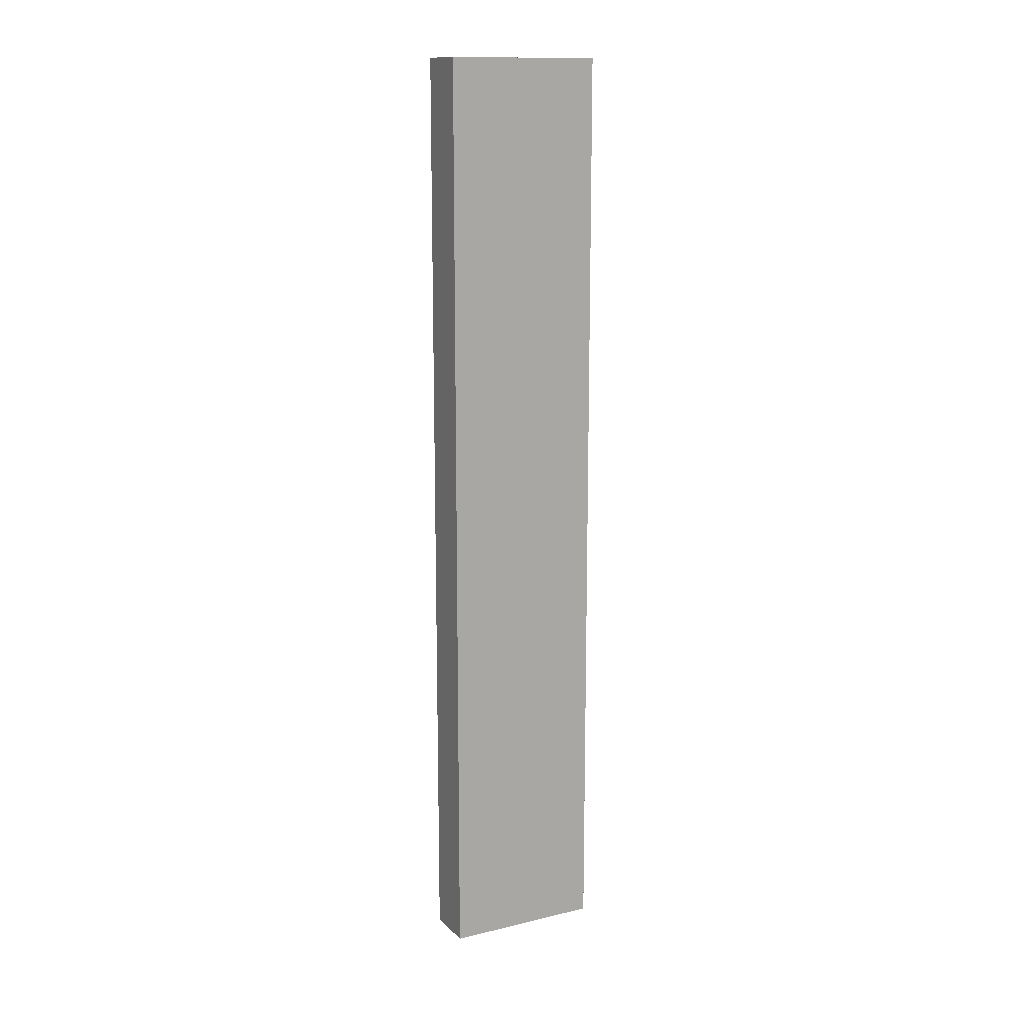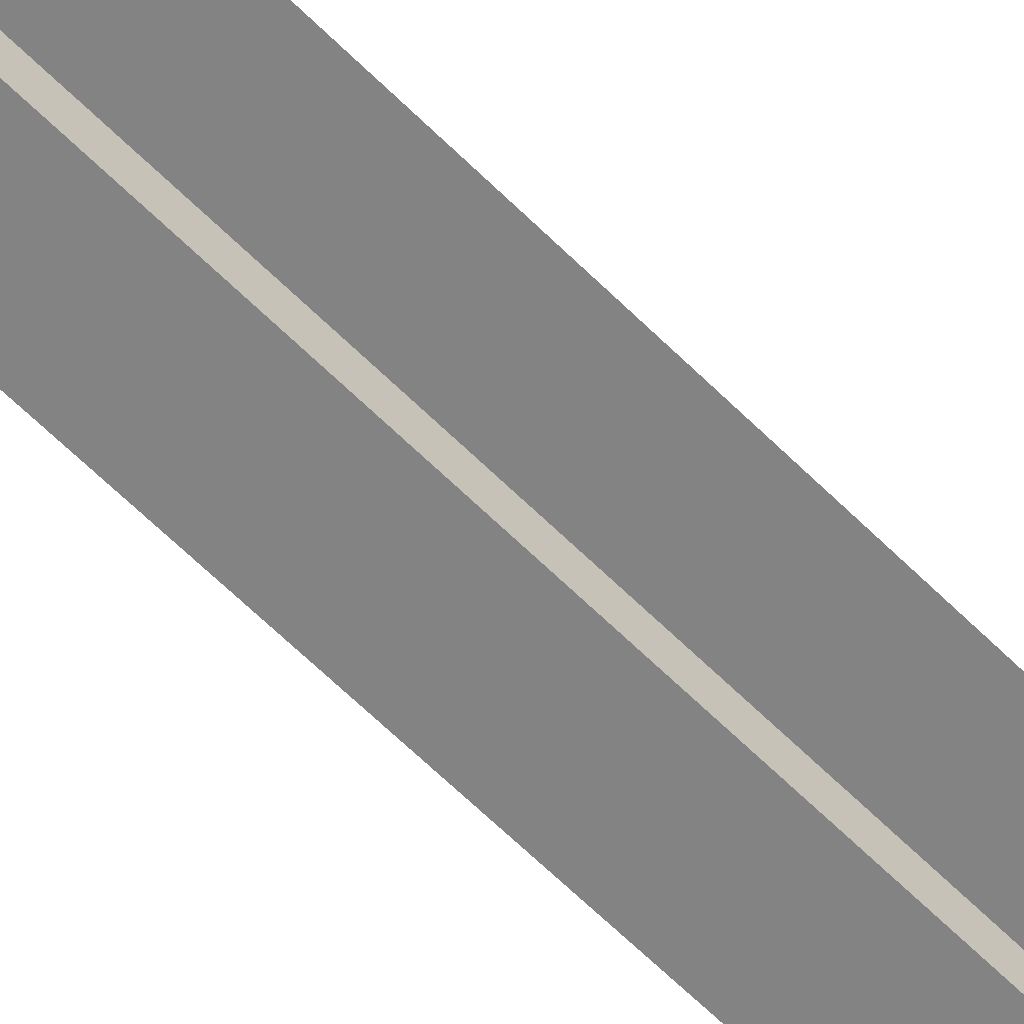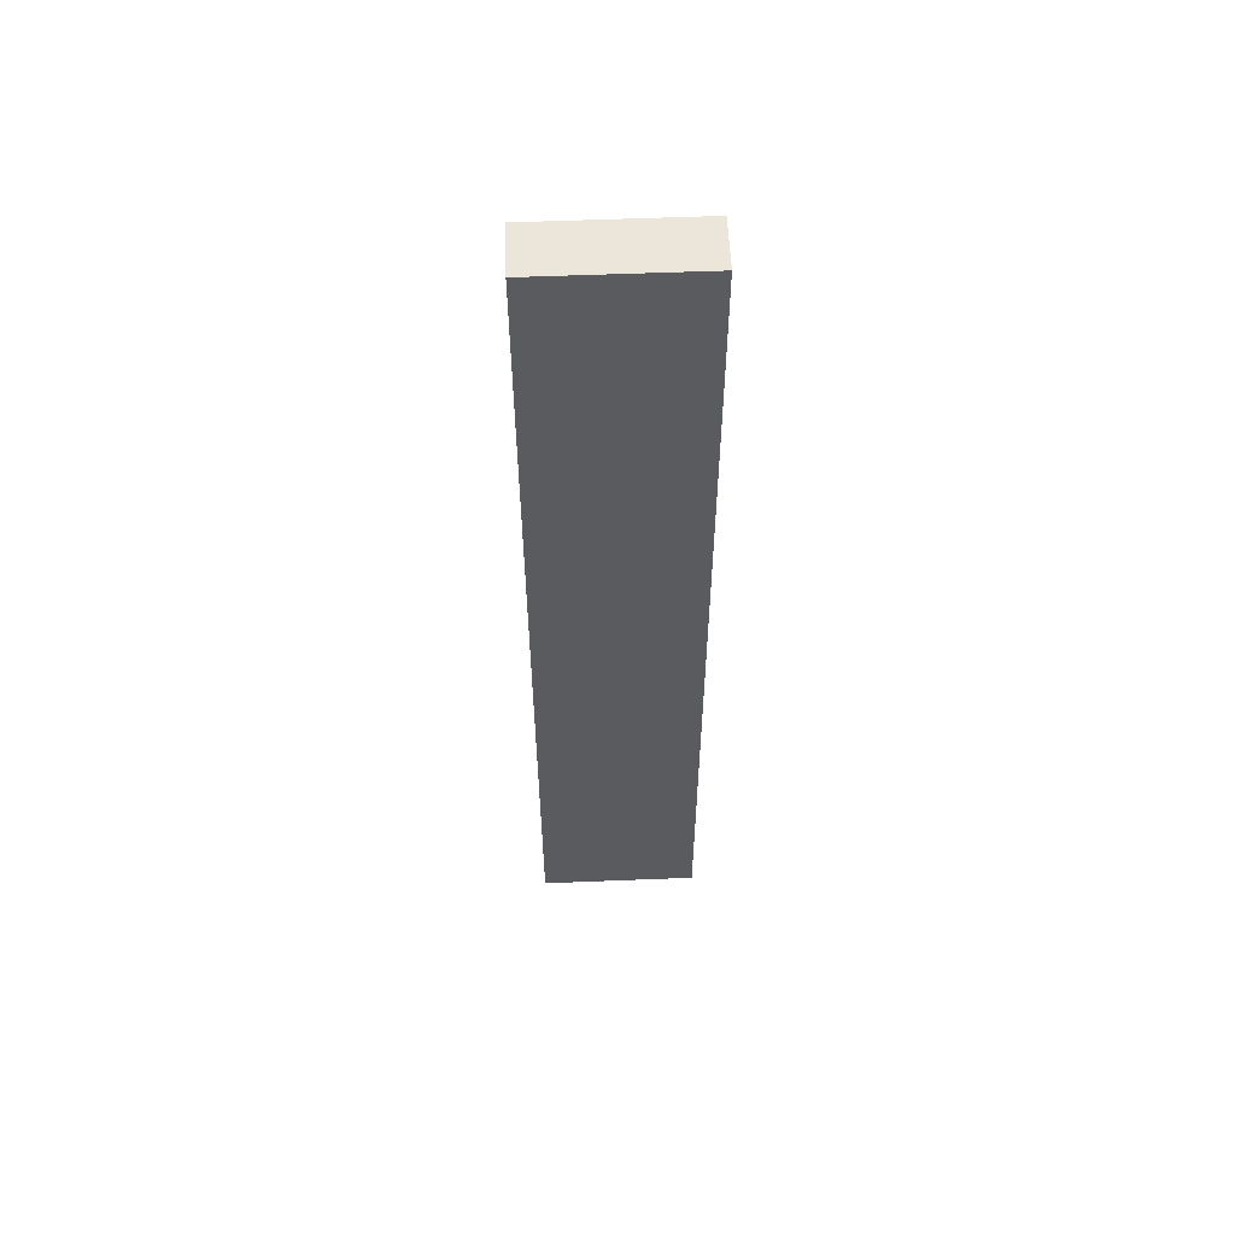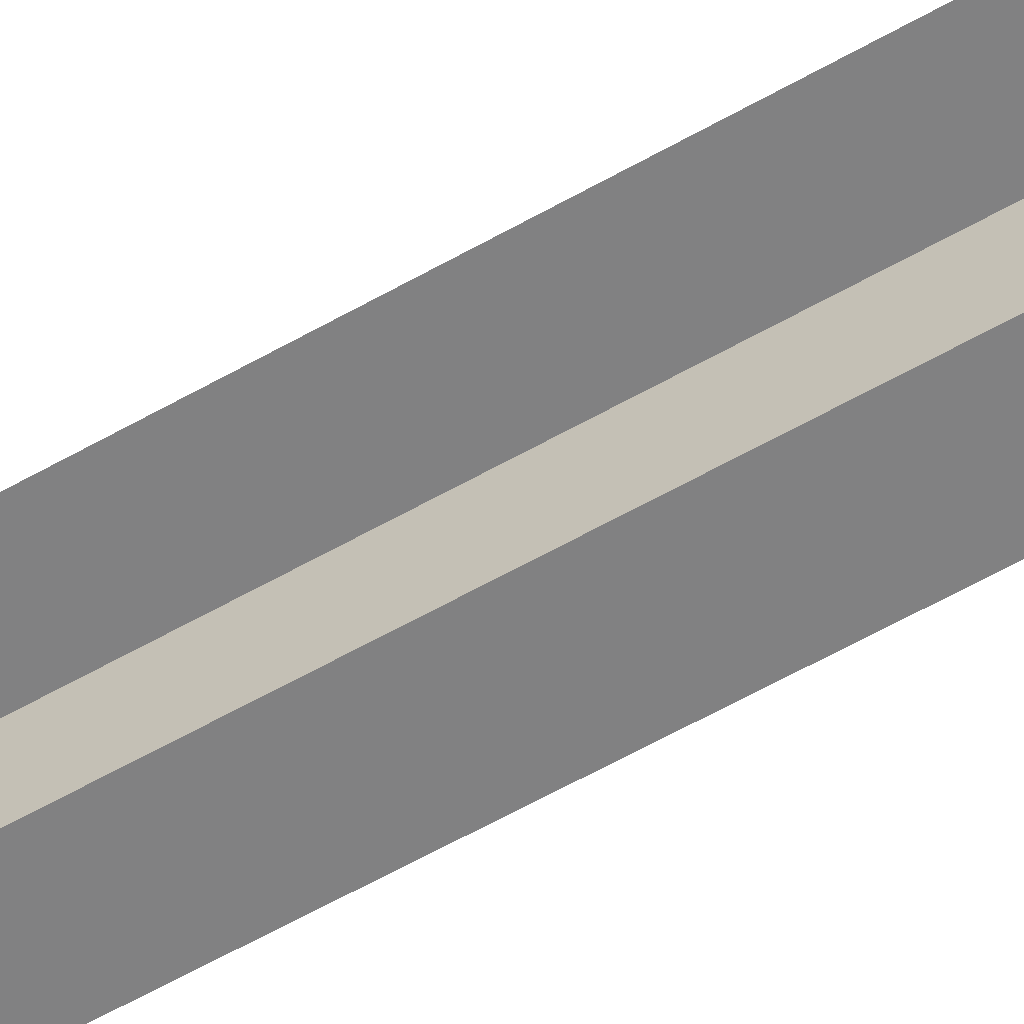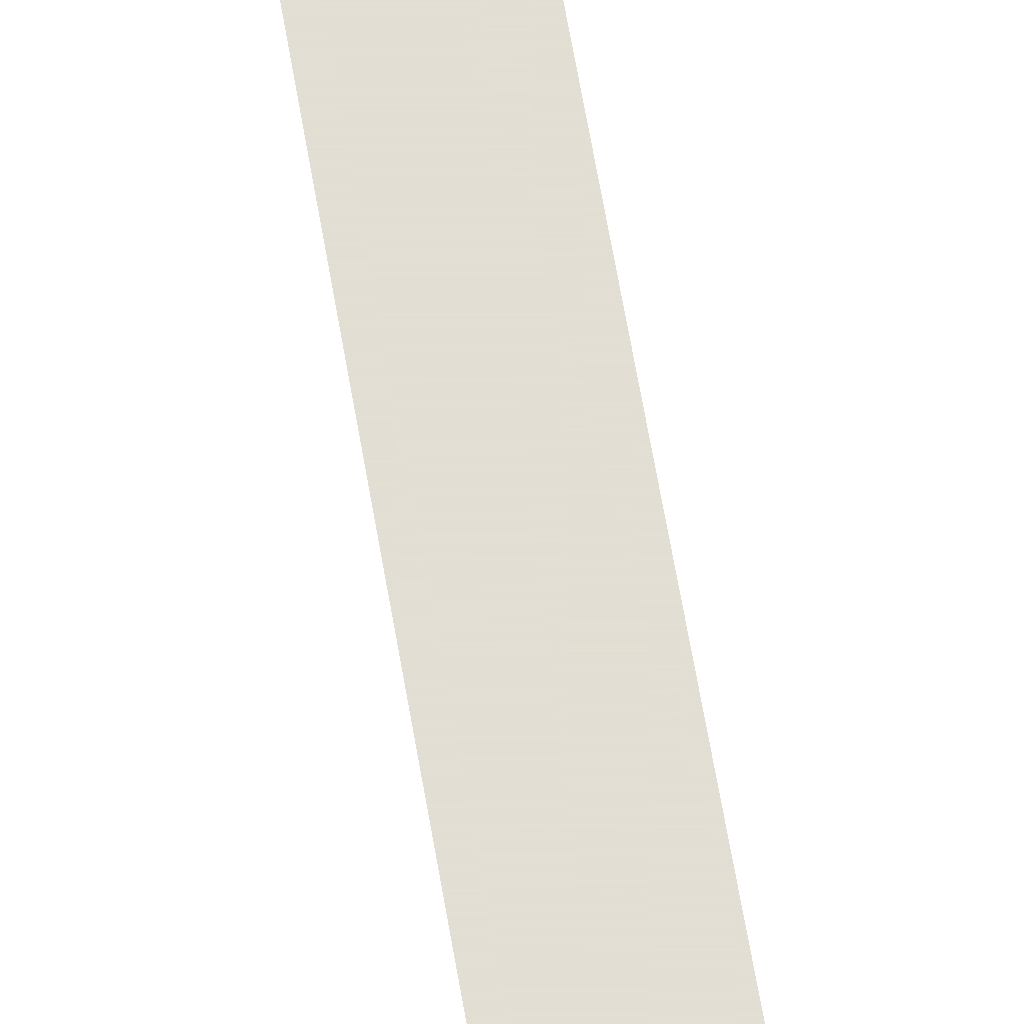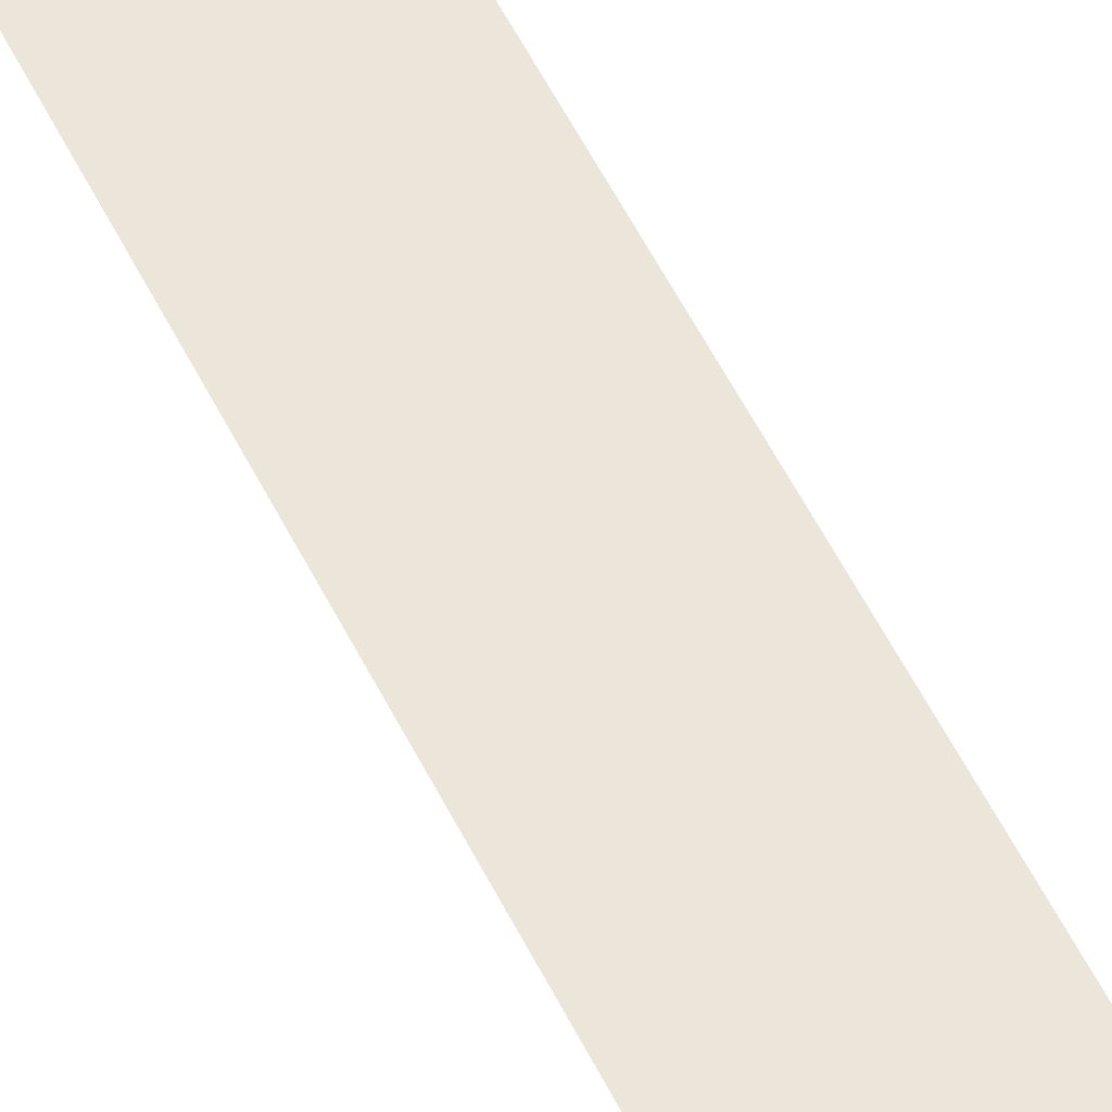
<metadata>
{"format":"obj","ext":"obj","renderer":"f3d","projection":"perspective","resolution":1024,"background":"white","views":[{"elev":13.9,"azim":62.5,"up":"+Z"},{"elev":-61.1,"azim":-135.7,"up":"+Y"},{"elev":56.5,"azim":87.6,"up":"+Z"},{"elev":-60.4,"azim":-59.8,"up":"+Y"},{"elev":67.2,"azim":-9.9,"up":"+Y"},{"elev":56.8,"azim":-26.4,"up":"+Y"}]}
</metadata>
<code>
v -0.3828 -1.328 -0.3672
v -0.3828 -1.344 -0.3516
v -0.3828 -1.367 -0.375
v -0.3828 -1.359 -0.3906
v -0.4375 -1.359 -0.3906
v -0.4375 -1.328 -0.3672
v -0.4375 -1.344 -0.3516
v -0.4375 -1.367 -0.375
v -0.3828 -1.398 -0.375
v -0.3828 -1.406 -0.3906
v -0.4375 -1.406 -0.3906
v -0.3828 -1.359 -0.2734
v -0.3828 -1.367 -0.2891
v -0.3828 -1.344 -0.3125
v -0.3828 -1.328 -0.2969
v -0.4375 -1.328 -0.2969
v -0.4375 -1.359 -0.2734
v -0.3828 -1.406 -0.2734
v -0.3828 -1.398 -0.2891
v -0.4375 -1.367 -0.2891
v -0.4375 -1.344 -0.3125
v -0.3828 -1.438 -0.2969
v -0.3828 -1.422 -0.3125
v -0.4375 -1.406 -0.2734
v -0.4375 -1.438 -0.2969
v -0.3828 -1.438 -0.3672
v -0.3828 -1.422 -0.3516
v -0.4375 -1.422 -0.3516
v -0.4375 -1.422 -0.3125
v -0.4375 -1.398 -0.2891
v -0.4375 -1.438 -0.3672
v -0.4375 -1.398 -0.375
v -0.4375 -1.578 -0.3359
v -0.4375 -1.602 -0.3438
v -0.4375 -1.602 -0.3594
v -0.4375 -1.578 -0.3516
v -0.4375 -1.555 -0.3438
v -0.4375 -1.555 -0.3594
v -0.4375 -1.531 -0.3359
v -0.4375 -1.531 -0.3516
v -0.4375 -1.508 -0.3438
v -0.4375 -1.508 -0.3594
v -0.4375 -1.484 -0.3359
v -0.4375 -1.484 -0.3516
v -0.4375 -1.461 -0.3438
v -0.4375 -1.461 -0.3594
v -0.4375 -1.438 -0.3359
v -0.4375 -1.438 -0.3516
v -0.4375 -1.578 -0.3203
v -0.4375 -1.594 -0.3203
v -0.4375 -1.594 -0.3359
v -0.4375 -1.562 -0.3203
v -0.4375 -1.562 -0.3359
v -0.4375 -1.578 -0.3047
v -0.4375 -1.602 -0.2969
v -0.4375 -1.602 -0.3125
v -0.4375 -1.555 -0.2969
v -0.4375 -1.555 -0.3125
v -0.4375 -1.531 -0.3047
v -0.4375 -1.531 -0.3203
v -0.4375 -1.508 -0.2969
v -0.4375 -1.508 -0.3125
v -0.4375 -1.484 -0.3047
v -0.4375 -1.484 -0.3203
v -0.4375 -1.461 -0.2969
v -0.4375 -1.461 -0.3125
v -0.4375 -1.438 -0.3047
v -0.4375 -1.438 -0.3203
v -0.4375 -1.625 -0.3203
v -0.4375 -1.625 -0.3047
v -0.4375 -1.648 -0.3125
v -0.4375 -1.648 -0.2969
v -0.4375 -1.672 -0.3203
v -0.4375 -1.672 -0.3047
v -0.4375 -1.695 -0.3125
v -0.4375 -1.695 -0.2969
v -0.4375 -1.719 -0.3203
v -0.4375 -1.719 -0.3047
v -0.4375 -1.625 -0.3359
v -0.4375 -1.609 -0.3359
v -0.4375 -1.609 -0.3203
v -0.4375 -1.641 -0.3359
v -0.4375 -1.641 -0.3203
v -0.4375 -1.625 -0.3516
v -0.4375 -1.648 -0.3594
v -0.4375 -1.648 -0.3438
v -0.4375 -1.672 -0.3516
v -0.4375 -1.672 -0.3359
v -0.4375 -1.695 -0.3594
v -0.4375 -1.695 -0.3438
v -0.4375 -1.719 -0.3516
v -0.4375 -1.719 -0.3359
v -0.4375 -1.656 -0.3359
v -0.4375 -1.656 -0.3203
v -0.4375 -1.688 -0.3359
v -0.4375 -1.688 -0.3203
v -0.4375 -1.703 -0.3359
v -0.4375 -1.703 -0.3203
v -0.4375 -1.453 -0.3203
v -0.4375 -1.453 -0.3359
v -0.4375 -1.469 -0.3359
v -0.4375 -1.469 -0.3203
v -0.4375 -1.5 -0.3359
v -0.4375 -1.5 -0.3203
v -0.4375 -1.516 -0.3359
v -0.4375 -1.516 -0.3203
v -0.4375 -1.547 -0.3359
v -0.4375 -1.547 -0.3203
v -0.3828 -1.328 0.2891
v -0.3828 -1.344 0.3047
v -0.3828 -1.367 0.2812
v -0.3828 -1.359 0.2656
v -0.4375 -1.359 0.2656
v -0.4375 -1.328 0.2891
v -0.4375 -1.344 0.3047
v -0.4375 -1.367 0.2812
v -0.3828 -1.398 0.2812
v -0.3828 -1.406 0.2656
v -0.4375 -1.406 0.2656
v -0.3828 -1.359 0.3828
v -0.3828 -1.367 0.3672
v -0.3828 -1.344 0.3438
v -0.3828 -1.328 0.3594
v -0.4375 -1.328 0.3594
v -0.4375 -1.359 0.3828
v -0.3828 -1.406 0.3828
v -0.3828 -1.398 0.3672
v -0.4375 -1.367 0.3672
v -0.4375 -1.344 0.3438
v -0.3828 -1.438 0.3594
v -0.3828 -1.422 0.3438
v -0.4375 -1.406 0.3828
v -0.4375 -1.438 0.3594
v -0.3828 -1.438 0.2891
v -0.3828 -1.422 0.3047
v -0.4375 -1.422 0.3047
v -0.4375 -1.422 0.3438
v -0.4375 -1.398 0.3672
v -0.4375 -1.438 0.2891
v -0.4375 -1.398 0.2812
v -0.4375 -1.578 0.3125
v -0.4375 -1.602 0.3047
v -0.4375 -1.602 0.2891
v -0.4375 -1.578 0.2969
v -0.4375 -1.555 0.3047
v -0.4375 -1.555 0.2891
v -0.4375 -1.531 0.3125
v -0.4375 -1.531 0.2969
v -0.4375 -1.508 0.3047
v -0.4375 -1.508 0.2891
v -0.4375 -1.484 0.3125
v -0.4375 -1.484 0.2969
v -0.4375 -1.461 0.3047
v -0.4375 -1.461 0.2891
v -0.4375 -1.438 0.3125
v -0.4375 -1.438 0.2969
v -0.4375 -1.578 0.3281
v -0.4375 -1.594 0.3281
v -0.4375 -1.594 0.3125
v -0.4375 -1.562 0.3281
v -0.4375 -1.562 0.3125
v -0.4375 -1.578 0.3438
v -0.4375 -1.602 0.3516
v -0.4375 -1.602 0.3359
v -0.4375 -1.555 0.3516
v -0.4375 -1.555 0.3359
v -0.4375 -1.531 0.3438
v -0.4375 -1.531 0.3281
v -0.4375 -1.508 0.3516
v -0.4375 -1.508 0.3359
v -0.4375 -1.484 0.3438
v -0.4375 -1.484 0.3281
v -0.4375 -1.461 0.3516
v -0.4375 -1.461 0.3359
v -0.4375 -1.438 0.3438
v -0.4375 -1.438 0.3281
v -0.4375 -1.625 0.3281
v -0.4375 -1.625 0.3438
v -0.4375 -1.648 0.3359
v -0.4375 -1.648 0.3516
v -0.4375 -1.672 0.3281
v -0.4375 -1.672 0.3438
v -0.4375 -1.695 0.3359
v -0.4375 -1.695 0.3516
v -0.4375 -1.719 0.3281
v -0.4375 -1.719 0.3438
v -0.4375 -1.625 0.3125
v -0.4375 -1.609 0.3125
v -0.4375 -1.609 0.3281
v -0.4375 -1.641 0.3125
v -0.4375 -1.641 0.3281
v -0.4375 -1.625 0.2969
v -0.4375 -1.648 0.2891
v -0.4375 -1.648 0.3047
v -0.4375 -1.672 0.2969
v -0.4375 -1.672 0.3125
v -0.4375 -1.695 0.2891
v -0.4375 -1.695 0.3047
v -0.4375 -1.719 0.2969
v -0.4375 -1.719 0.3125
v -0.4375 -1.656 0.3125
v -0.4375 -1.656 0.3281
v -0.4375 -1.688 0.3125
v -0.4375 -1.688 0.3281
v -0.4375 -1.703 0.3125
v -0.4375 -1.703 0.3281
v -0.4375 -1.453 0.3281
v -0.4375 -1.453 0.3125
v -0.4375 -1.469 0.3125
v -0.4375 -1.469 0.3281
v -0.4375 -1.5 0.3125
v -0.4375 -1.5 0.3281
v -0.4375 -1.516 0.3125
v -0.4375 -1.516 0.3281
v -0.4375 -1.547 0.3125
v -0.4375 -1.547 0.3281
v -0.4375 -1.812 0.5625
v -0.5 -1.812 0.5625
v -0.5 -1.812 -0.5625
v -0.4375 -1.812 -0.5625
v -0.4375 -1.625 0.5625
v -0.5 -1.625 0.5625
v -0.4375 -1.625 -0.5625
v -0.5 -1.625 -0.5625
f 1 2 3
f 1 3 4
f 1 4 5
f 1 5 6
f 1 6 2
f 2 6 7
f 2 7 8
f 2 8 3
f 3 8 9
f 3 9 10
f 3 10 4
f 4 10 11
f 4 11 5
f 12 13 14
f 12 14 15
f 12 15 16
f 12 16 17
f 12 17 18
f 12 18 19
f 12 19 13
f 13 19 20
f 13 20 21
f 13 21 14
f 14 21 15
f 15 21 16
f 22 23 19
f 22 19 18
f 22 18 24
f 22 24 25
f 22 25 26
f 22 26 27
f 22 27 23
f 23 27 28
f 23 28 29
f 23 29 30
f 23 30 19
f 19 30 20
f 10 9 27
f 10 27 26
f 10 26 31
f 10 31 11
f 17 24 18
f 25 31 26
f 27 9 32
f 27 32 28
f 9 8 32
f 33 34 35
f 33 35 36
f 33 36 37
f 37 36 38
f 37 38 39
f 39 38 40
f 39 40 41
f 41 40 42
f 41 42 43
f 43 42 44
f 43 44 45
f 45 44 46
f 45 46 47
f 47 46 48
f 49 50 51
f 49 51 33
f 49 33 52
f 52 33 53
f 54 55 56
f 54 56 49
f 54 49 57
f 57 49 58
f 57 58 59
f 59 58 60
f 59 60 61
f 61 60 62
f 61 62 63
f 63 62 64
f 63 64 65
f 65 64 66
f 65 66 67
f 67 66 68
f 69 56 55
f 69 55 70
f 69 70 71
f 71 70 72
f 71 72 73
f 73 72 74
f 73 74 75
f 75 74 76
f 75 76 77
f 77 76 78
f 79 80 81
f 79 81 69
f 79 69 82
f 82 69 83
f 84 35 34
f 84 34 79
f 84 79 85
f 85 79 86
f 85 86 87
f 87 86 88
f 87 88 89
f 89 88 90
f 89 90 91
f 91 90 92
f 88 93 94
f 88 94 73
f 88 73 95
f 95 73 96
f 92 97 98
f 92 98 77
f 68 99 100
f 68 100 47
f 43 101 102
f 43 102 64
f 43 64 103
f 103 64 104
f 39 105 106
f 39 106 60
f 39 60 107
f 107 60 108
f 109 110 111
f 109 111 112
f 109 112 113
f 109 113 114
f 109 114 110
f 110 114 115
f 110 115 116
f 110 116 111
f 111 116 117
f 111 117 118
f 111 118 112
f 112 118 119
f 112 119 113
f 120 121 122
f 120 122 123
f 120 123 124
f 120 124 125
f 120 125 126
f 120 126 127
f 120 127 121
f 121 127 128
f 121 128 129
f 121 129 122
f 122 129 123
f 123 129 124
f 130 131 127
f 130 127 126
f 130 126 132
f 130 132 133
f 130 133 134
f 130 134 135
f 130 135 131
f 131 135 136
f 131 136 137
f 131 137 138
f 131 138 127
f 127 138 128
f 118 117 135
f 118 135 134
f 118 134 139
f 118 139 119
f 125 132 126
f 133 139 134
f 135 117 140
f 135 140 136
f 117 116 140
f 141 142 143
f 141 143 144
f 141 144 145
f 145 144 146
f 145 146 147
f 147 146 148
f 147 148 149
f 149 148 150
f 149 150 151
f 151 150 152
f 151 152 153
f 153 152 154
f 153 154 155
f 155 154 156
f 157 158 159
f 157 159 141
f 157 141 160
f 160 141 161
f 162 163 164
f 162 164 157
f 162 157 165
f 165 157 166
f 165 166 167
f 167 166 168
f 167 168 169
f 169 168 170
f 169 170 171
f 171 170 172
f 171 172 173
f 173 172 174
f 173 174 175
f 175 174 176
f 177 164 163
f 177 163 178
f 177 178 179
f 179 178 180
f 179 180 181
f 181 180 182
f 181 182 183
f 183 182 184
f 183 184 185
f 185 184 186
f 187 188 189
f 187 189 177
f 187 177 190
f 190 177 191
f 192 143 142
f 192 142 187
f 192 187 193
f 193 187 194
f 193 194 195
f 195 194 196
f 195 196 197
f 197 196 198
f 197 198 199
f 199 198 200
f 196 201 202
f 196 202 181
f 196 181 203
f 203 181 204
f 200 205 206
f 200 206 185
f 176 207 208
f 176 208 155
f 151 209 210
f 151 210 172
f 151 172 211
f 211 172 212
f 147 213 214
f 147 214 168
f 147 168 215
f 215 168 216
f 217 218 219
f 217 219 220
f 217 220 221
f 217 221 218
f 218 221 222
f 222 221 223
f 222 223 224
f 224 223 220
f 224 220 219
f 221 220 223

</code>
